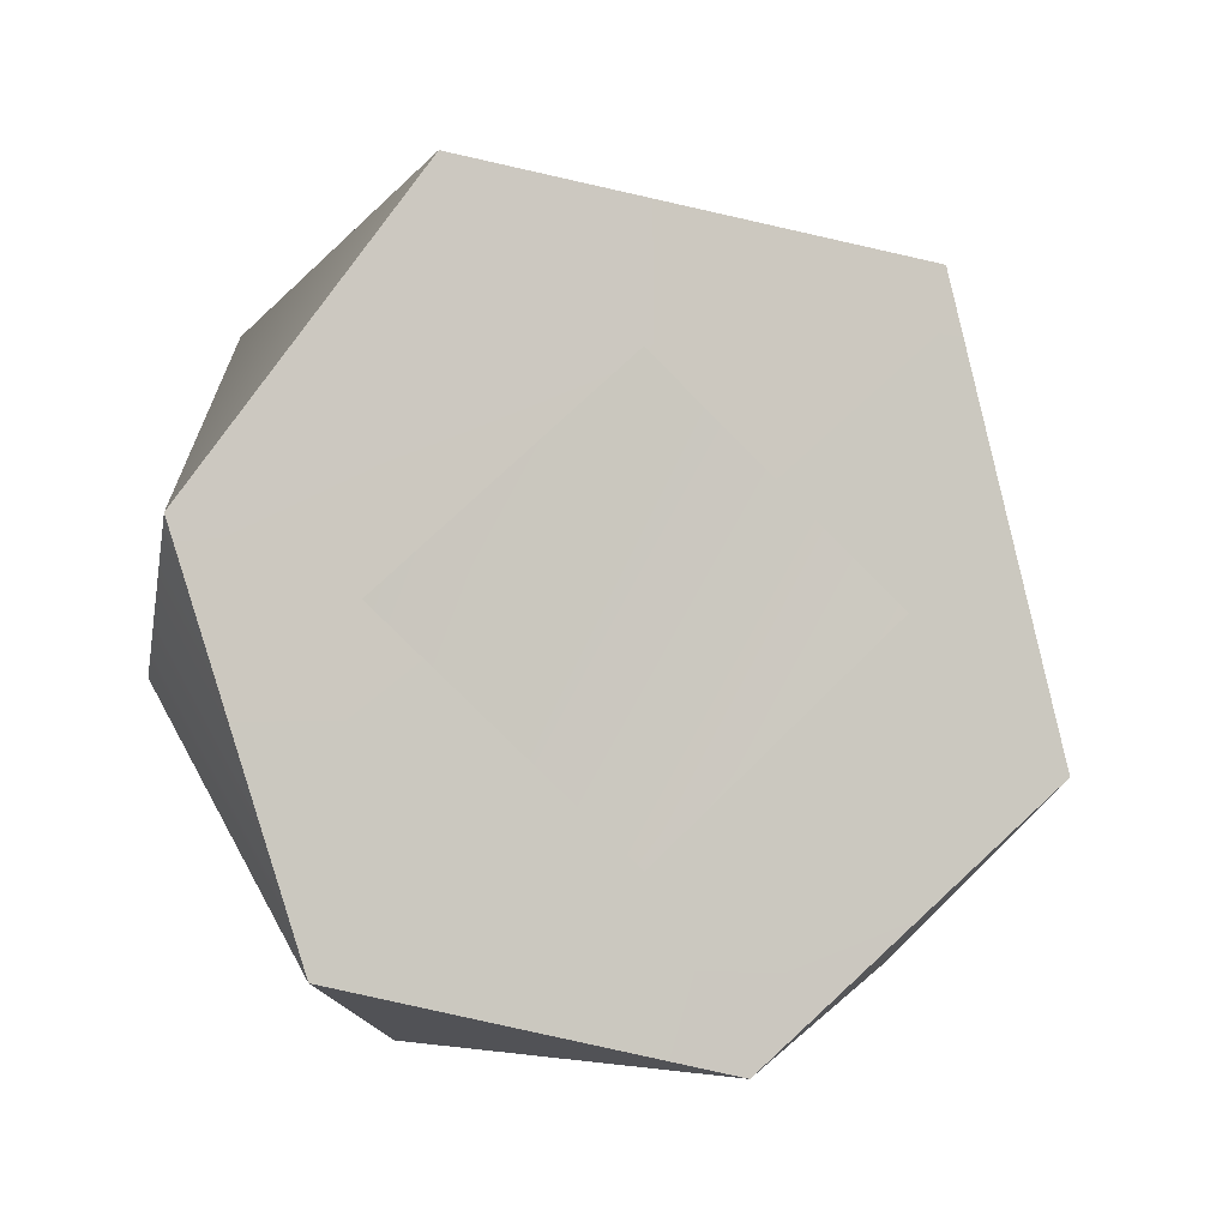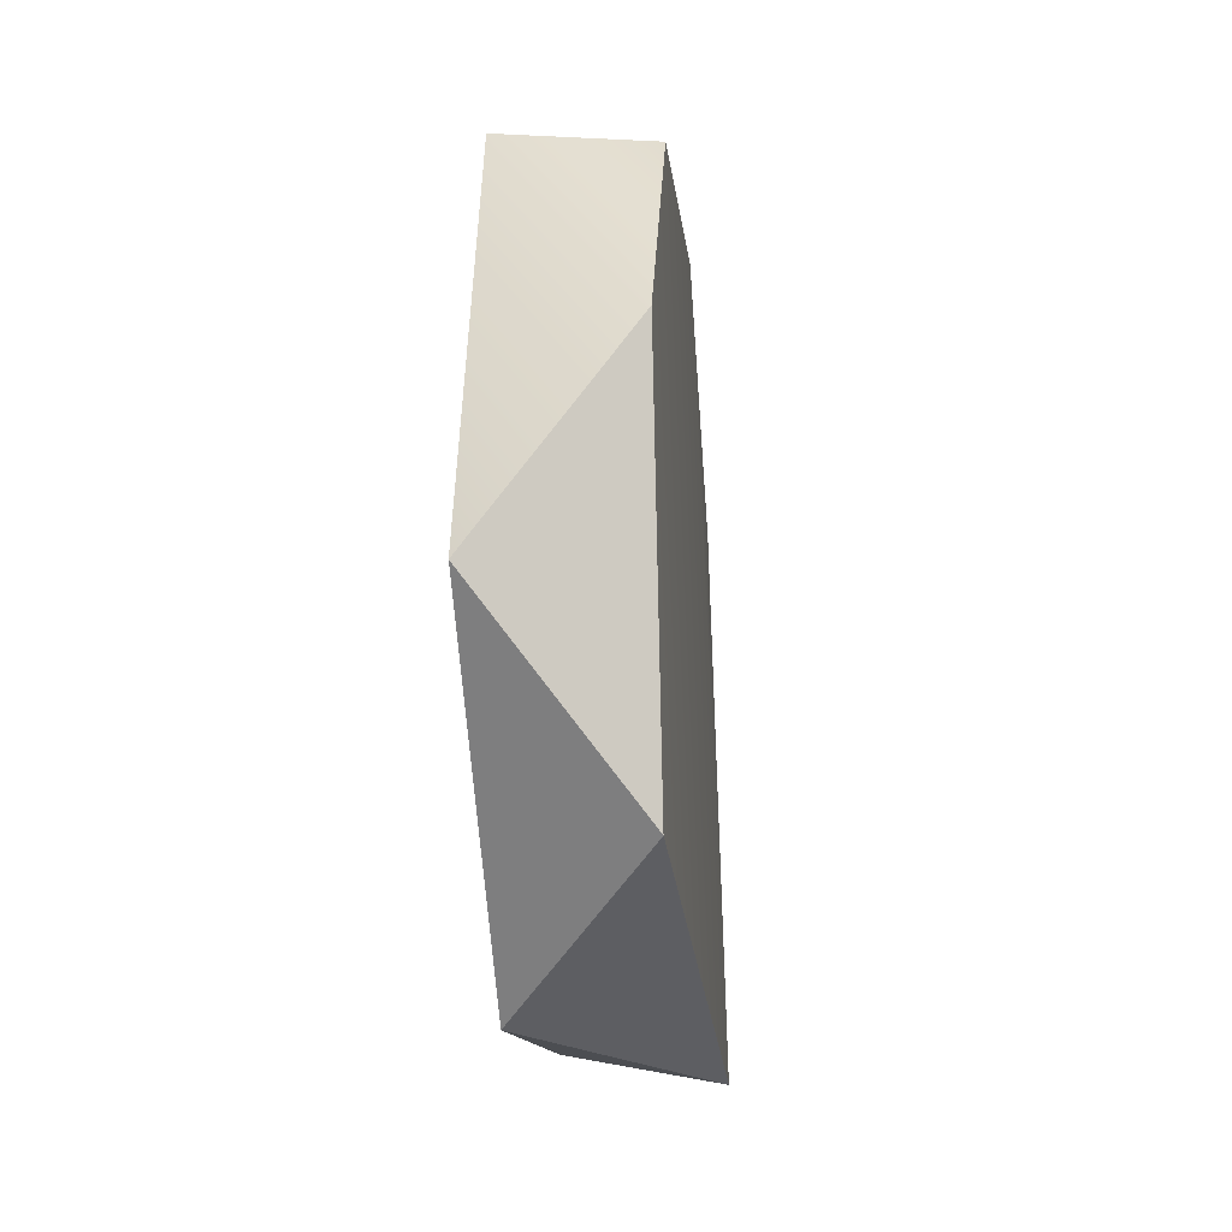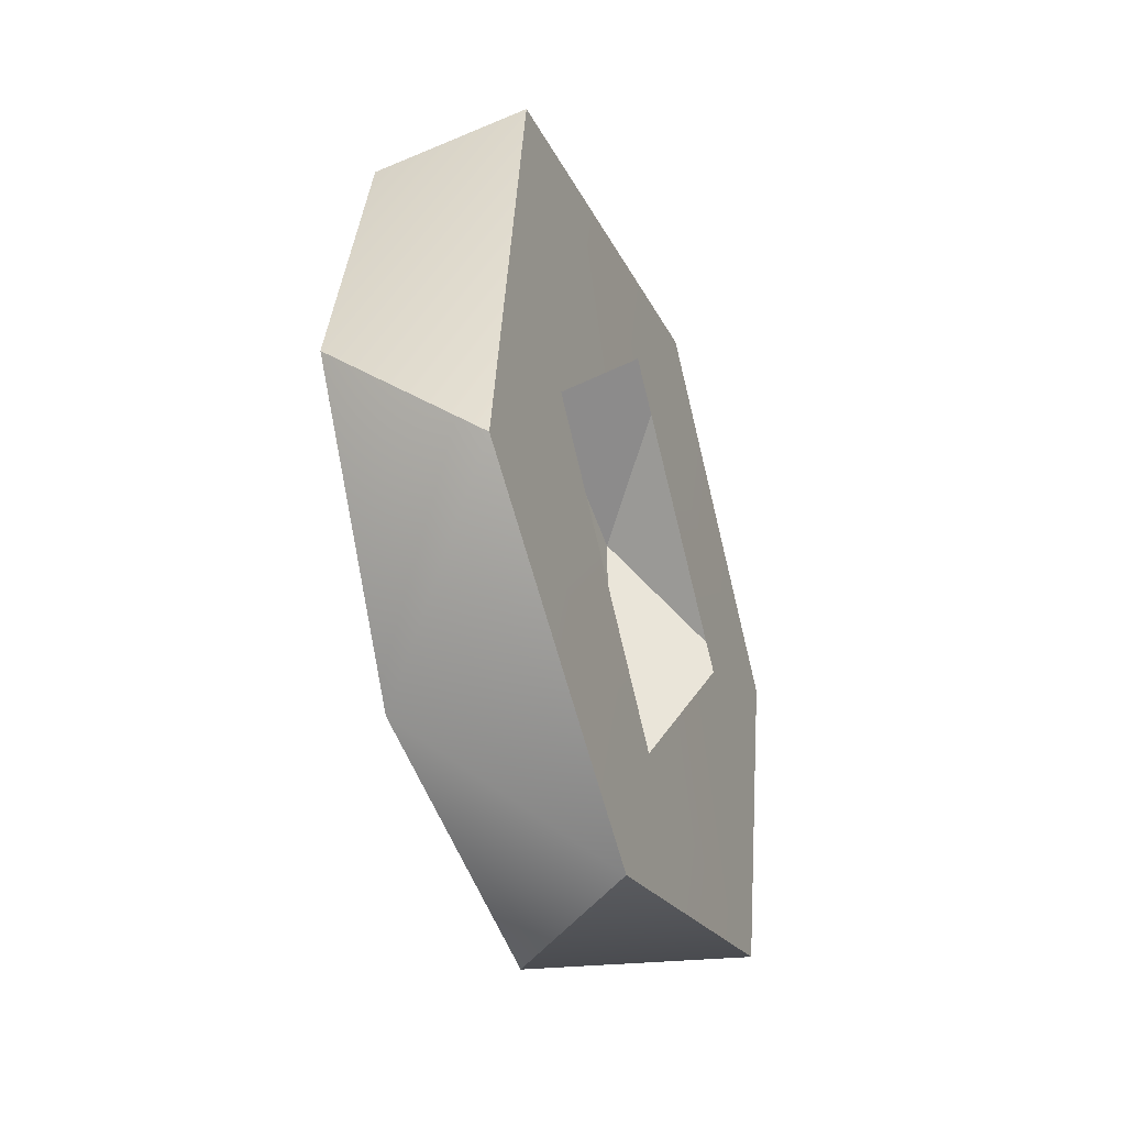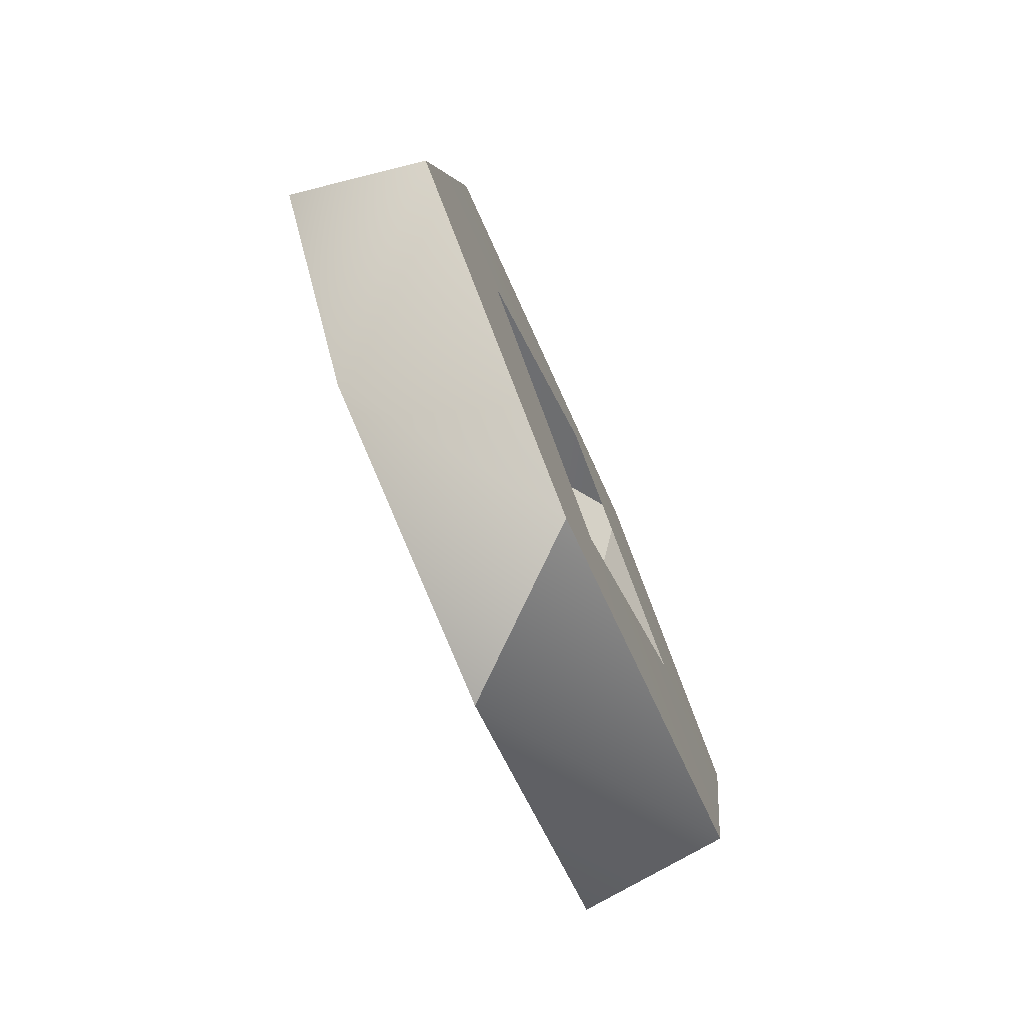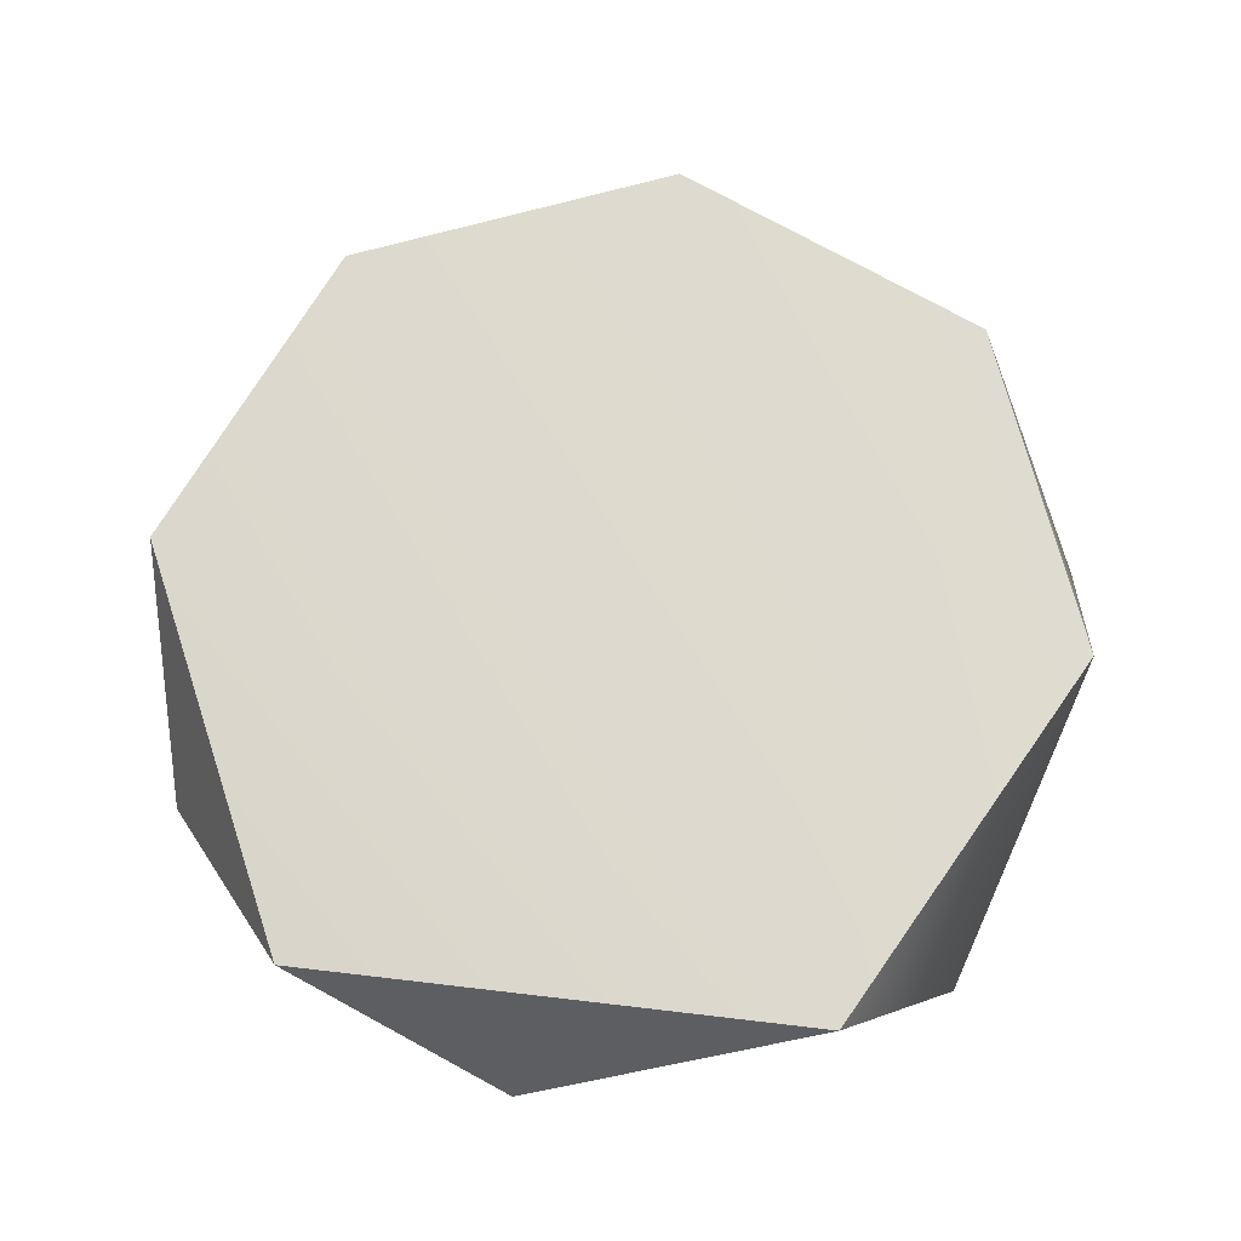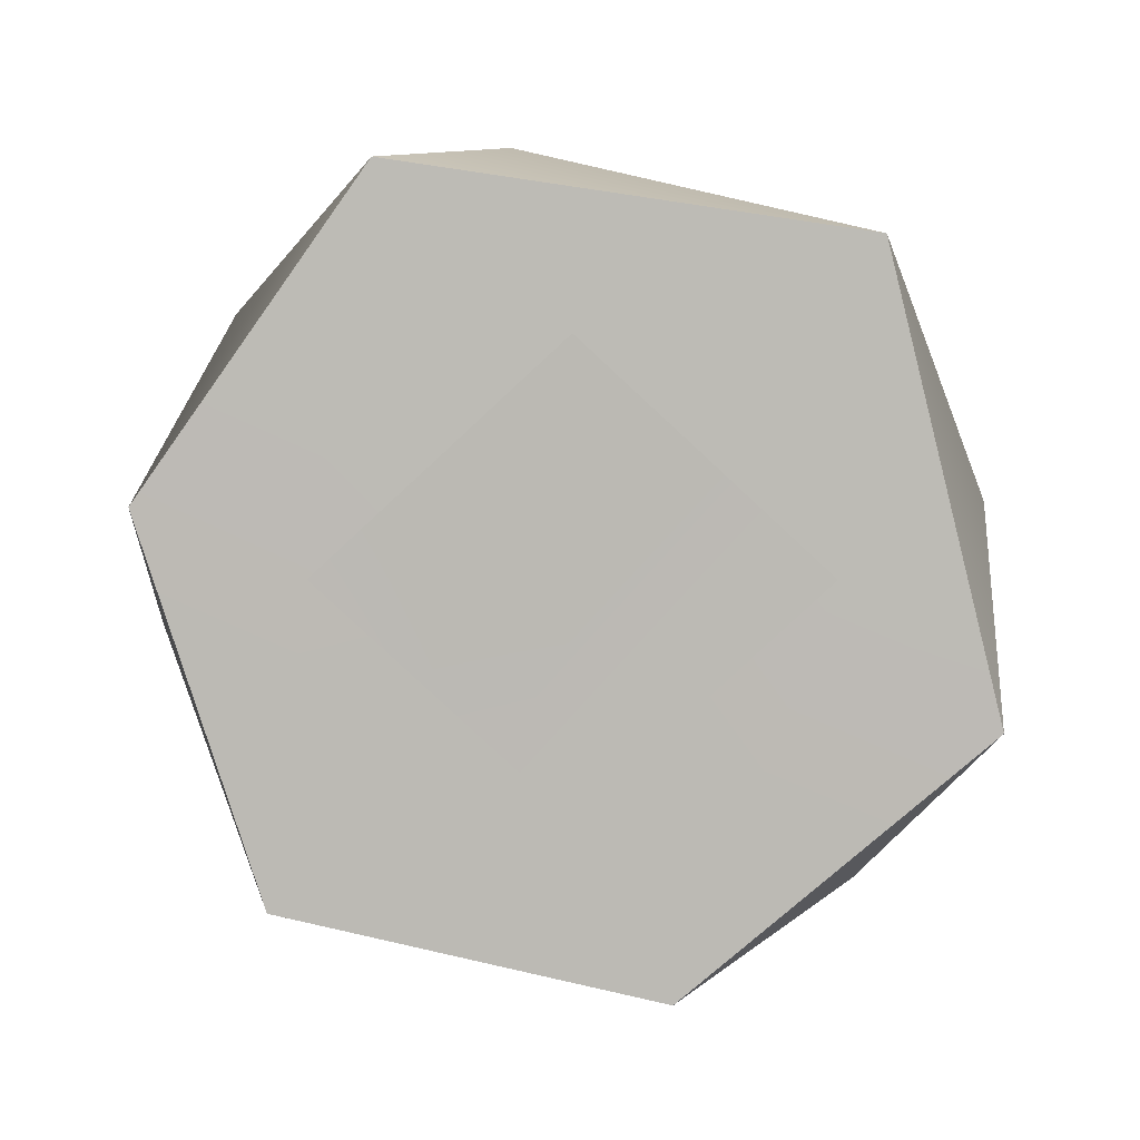
<metadata>
{"format":"obj","ext":"obj","renderer":"f3d","projection":"perspective","resolution":1024,"background":"white","views":[{"elev":-4.9,"azim":73.5,"up":"+Z"},{"elev":-25.7,"azim":-174.3,"up":"+Z"},{"elev":-38.8,"azim":20.4,"up":"+Y"},{"elev":-76.3,"azim":23.8,"up":"+Y"},{"elev":-18.9,"azim":-87.0,"up":"+Z"},{"elev":6.1,"azim":90.3,"up":"+Z"}]}
</metadata>
<code>
o mesh27/mesh27-geometry#mesh27-geometry
v -0.6205 -0.6878 -0.1403
v -0.6205 -0.7225 -0.1723
v -0.6207 -0.7135 -0.1178
v -0.6207 -0.7456 -0.1629
v -0.6207 -0.6474 -0.1276
v -0.6207 -0.7283 -0.217
v -0.6412 -0.7342 -0.1379
v -0.6205 -0.6531 -0.1723
v -0.6416 -0.6962 -0.1152
v -0.6205 -0.6878 -0.2044
v -0.641 -0.745 -0.1808
v -0.6207 -0.631 -0.1927
v -0.6417 -0.6535 -0.1258
v -0.6207 -0.6744 -0.2294
v -0.6438 -0.7135 -0.2257
v -0.6417 -0.6306 -0.1637
v -0.6411 -0.6483 -0.217
f 1 2 3
f 3 2 1
f 3 2 4
f 4 2 3
f 5 1 3
f 3 1 5
f 2 6 4
f 4 6 2
f 3 4 7
f 7 4 3
f 5 8 1
f 1 8 5
f 3 9 5
f 5 9 3
f 10 6 2
f 2 6 10
f 4 6 11
f 11 6 4
f 7 4 11
f 11 4 7
f 3 7 9
f 9 7 3
f 12 8 5
f 5 8 12
f 5 9 13
f 13 9 5
f 14 6 10
f 10 6 14
f 11 6 15
f 15 6 11
f 15 7 11
f 11 7 15
f 9 7 15
f 15 7 9
f 14 8 12
f 12 8 14
f 5 16 12
f 12 16 5
f 13 9 15
f 15 9 13
f 13 16 5
f 5 16 13
f 14 15 6
f 6 15 14
f 8 14 10
f 10 14 8
f 12 17 14
f 14 17 12
f 16 17 12
f 12 17 16
f 16 13 15
f 15 13 16
f 14 17 15
f 15 17 14
f 16 15 17
f 17 15 16

</code>
